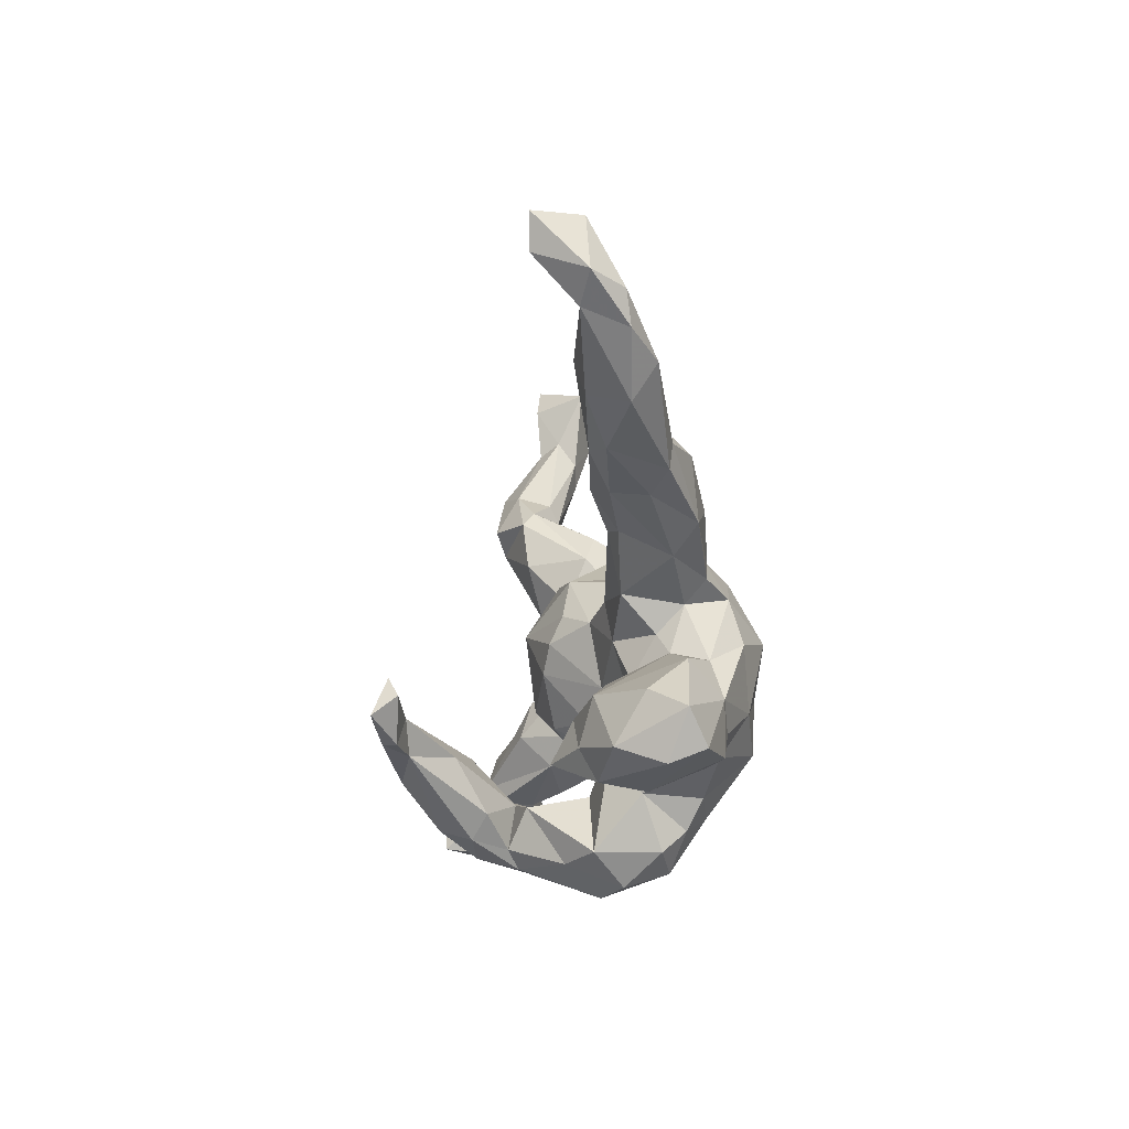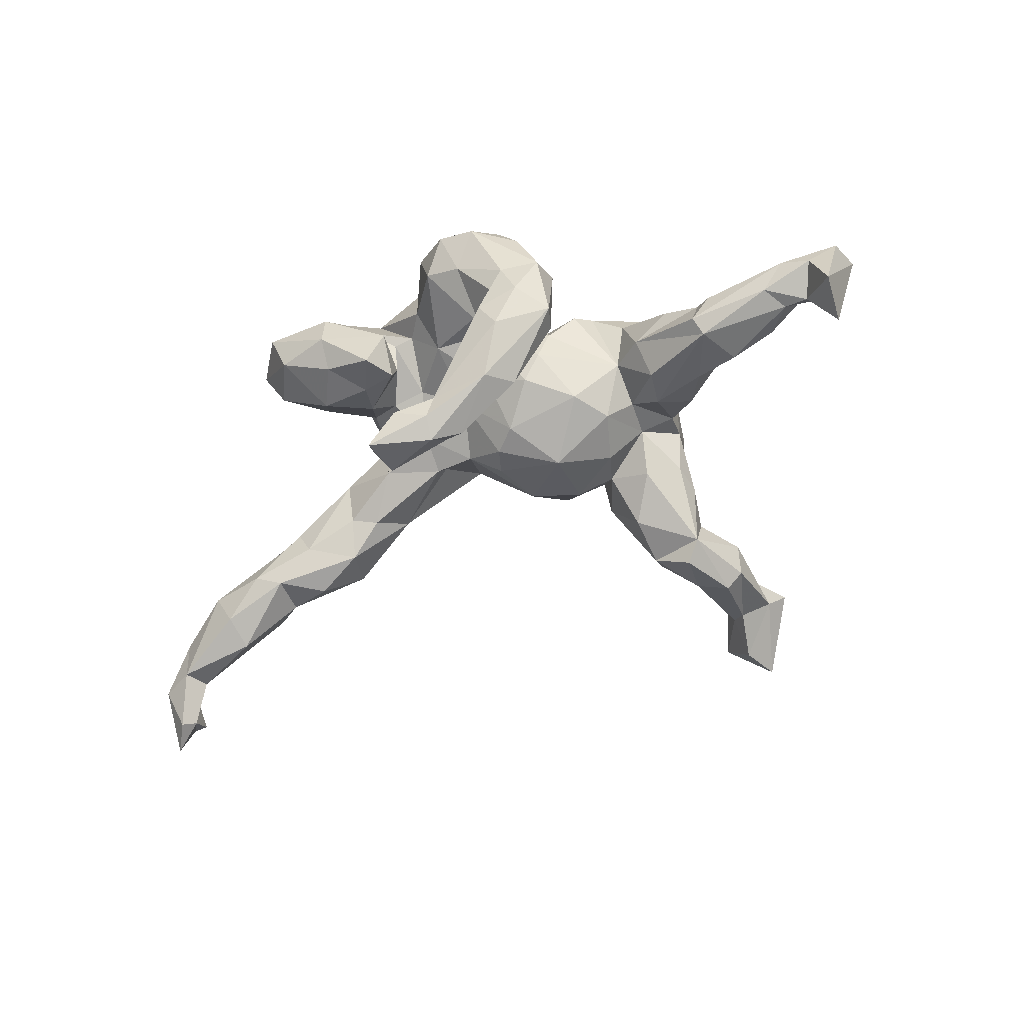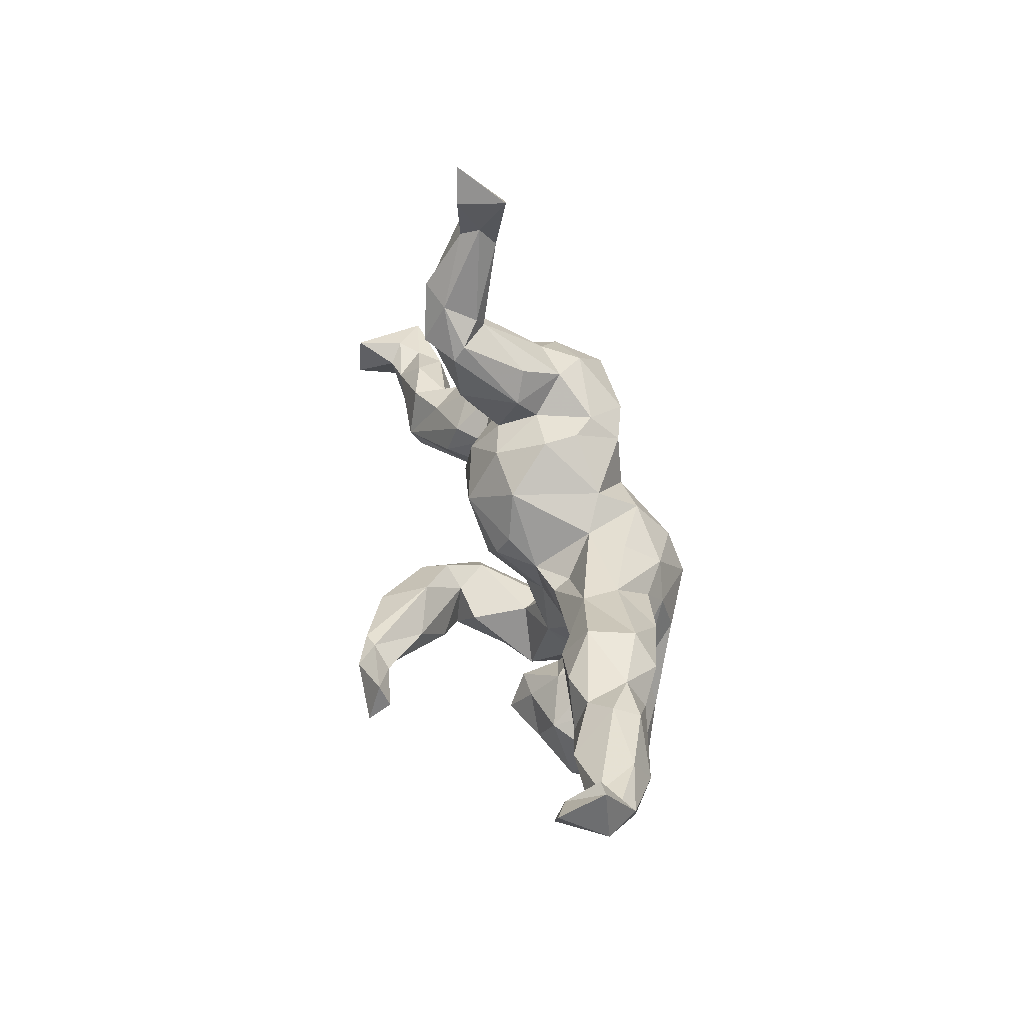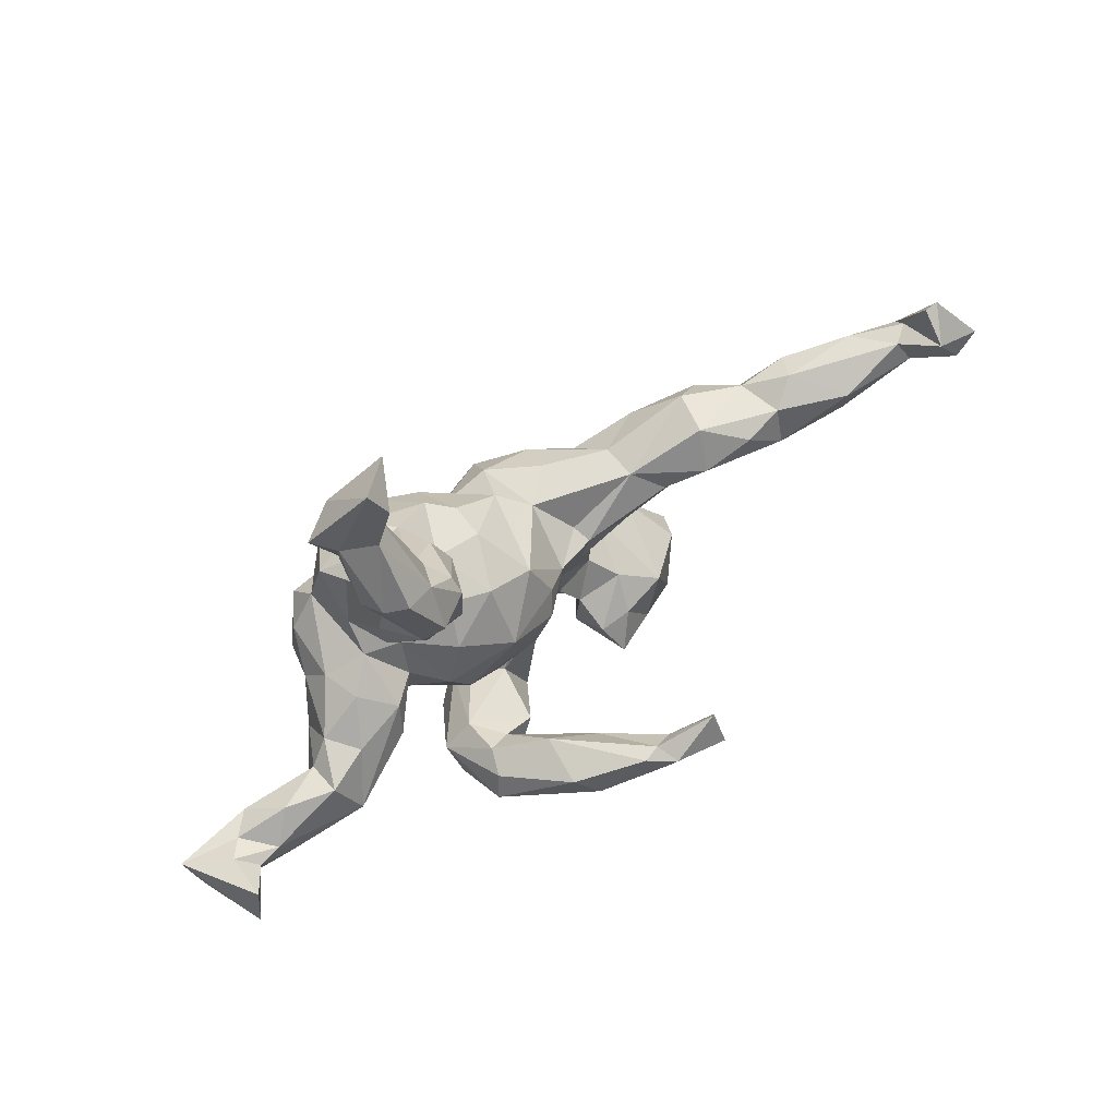
<metadata>
{"format":"obj","ext":"obj","renderer":"f3d","projection":"perspective","resolution":1024,"background":"white","views":[{"elev":-26.3,"azim":-97.5,"up":"+Y"},{"elev":-66.7,"azim":23.0,"up":"+Z"},{"elev":46.5,"azim":-106.1,"up":"+Y"},{"elev":59.4,"azim":142.3,"up":"+Y"}]}
</metadata>
<code>
v 0.722 -0.0652 -0.04084
v 0.6673 -0.1089 -0.1833
v 0.6581 -0.02458 -0.1793
v 0.6528 -0.0419 -0.09592
v 0.648 -0.1225 -0.09882
v 0.6247 -0.05224 -0.06395
v 0.6201 -0.06337 -0.1226
v 0.7039 -0.1187 -0.06513
v 0.5875 -0.05283 -0.02736
v 0.5791 -0.06225 -0.1145
v 0.5549 -0.1069 -0.1137
v 0.5394 -0.01464 -0.08349
v 0.6002 -0.1297 -0.07495
v 0.5272 -0.09755 -0.01641
v 0.46 -0.006291 -0.1111
v 0.4249 -0.07815 -0.133
v 0.4627 -0.06528 -0.03158
v 0.4608 -0.01704 -0.04959
v 0.4162 -0.1065 -0.1127
v 0.454 -0.1178 -0.06961
v 0.425 0.02153 -0.03524
v 0.3866 0.01207 -0.08576
v 0.3689 0.0733 0.03461
v 0.4174 -0.04546 0.03148
v 0.4301 -0.1029 -0.04981
v 0.3851 0.02605 0.07814
v 0.367 0.01772 0.1449
v 0.3512 -0.0513 0.0807
v 0.3605 0.07531 0.1389
v 0.3044 0.107 0.01109
v 0.3739 0.5463 -0.000537
v 0.3674 -0.1011 -0.007237
v 0.336 0.4911 -0.01496
v 0.2964 0.03499 -0.06834
v 0.3522 0.07336 -0.02971
v 0.2785 -0.07864 0.07616
v 0.3192 0.4146 -0.09894
v 0.3422 0.5319 -0.0319
v 0.2974 0.4661 0.009808
v 0.3028 0.1581 0.05158
v 0.2672 0.3434 -0.02973
v 0.3134 0.5548 0.03771
v 0.3292 0.3841 -0.04865
v 0.3217 0.08171 0.1939
v 0.3082 0.01176 0.2041
v 0.3054 -0.02541 -0.08566
v 0.2781 0.3196 -0.03824
v 0.2681 0.6058 -0.06428
v 0.2684 0.3052 -0.12
v 0.2936 0.2449 -0.03062
v 0.315 0.1313 0.1447
v 0.2997 0.21 0.1309
v 0.286 0.4245 -0.1208
v 0.2992 -0.07878 -0.03374
v 0.2489 0.1876 0.2057
v 0.2969 0.6645 -0.05576
v 0.2871 0.5232 -0.05472
v 0.2702 0.5007 0.006049
v 0.2489 -0.04071 -0.008242
v 0.3265 -0.0476 0.145
v 0.2473 0.03556 -0.02845
v 0.2257 0.3561 -0.03034
v 0.2329 0.4067 -0.1015
v 0.284 0.1912 -0.03589
v 0.2393 0.2609 0.08523
v 0.2423 0.1033 -0.005629
v 0.2659 0.5421 -0.02499
v 0.2376 0.336 -0.1389
v 0.2823 0.2365 0.07639
v 0.2255 0.6237 0.01224
v 0.2272 -0.103 0.1159
v 0.2106 0.3818 -0.04776
v 0.1995 0.02147 -0.07766
v 0.1992 -0.1286 0.09104
v 0.2627 0.1011 0.1902
v 0.2238 0.167 -0.05894
v 0.2103 0.01019 0.2212
v 0.1808 0.3497 -0.07937
v 0.1735 0.2419 -0.08997
v 0.1772 0.3251 -0.09917
v 0.1668 -0.3375 -0.005057
v 0.1915 -0.06513 0.1931
v 0.1943 -0.3089 -0.0893
v 0.2092 0.2417 0.1507
v 0.1578 -0.03865 -0.07714
v 0.1782 -0.2091 -0.1755
v 0.1915 -0.2508 -0.1916
v 0.137 0.1669 0.2104
v 0.1516 0.2915 0.02339
v 0.2051 -0.2595 -0.05339
v 0.1491 -0.3045 -0.1723
v 0.1537 0.1646 -0.02358
v 0.1729 0.1042 -0.07151
v 0.1592 -0.1974 -0.1302
v 0.1637 0.2542 0.09697
v 0.1457 -0.1308 0.04104
v 0.1015 -0.2829 0.06535
v 0.1335 -0.09855 0.1608
v 0.1248 0.2395 0.005002
v 0.07745 0.03575 0.1759
v 0.09364 -0.3811 0.02206
v 0.1589 0.09029 0.2101
v 0.132 -0.142 0.1533
v 0.129 0.1967 0.04273
v 0.1 -0.2783 -0.2373
v 0.09268 -0.1745 -0.2776
v 0.06606 0.1568 0.183
v 0.157 -0.2163 -0.0594
v 0.1359 -0.3454 0.05606
v 0.07844 -0.2501 0.0443
v 0.08738 0.1615 -0.0465
v 0.1198 -0.1224 -0.01644
v 0.1146 -0.2227 -0.1142
v 0.1303 -0.3258 -0.1072
v 0.08663 0.2045 0.1347
v 0.07498 -0.3372 0.111
v 0.05072 0.1975 0.03639
v 0.07619 -0.2989 -0.1876
v 0.08201 -0.09803 -0.05471
v 0.07546 -0.167 0.09389
v 0.08418 -0.2086 0.09793
v 0.06945 -0.2949 0.1014
v 0.03597 -0.2319 -0.004026
v 0.08187 0.06338 -0.1032
v 0.0974 -0.007136 0.1906
v 0.08089 -0.1591 -0.1903
v 0.04984 -0.3416 -0.04177
v 0.1191 -0.1224 0.1882
v 0.1005 -0.3041 -0.127
v 0.05384 -0.248 -0.1031
v 0.03067 -0.3569 0.1227
v -0.009702 -0.2768 0.1763
v 0.05135 0.2031 0.09581
v 0.009902 -0.1923 0.01012
v 0.02264 -0.02802 -0.0811
v 0.05416 -0.2161 -0.3038
v -0.01205 -0.3409 -0.004282
v 0.04538 -0.148 0.01295
v 0.06529 -0.1983 0.1971
v -0.02061 -0.1417 -0.3332
v 0.04272 -0.2661 -0.1672
v 0.002435 0.1327 -0.03995
v -0.07003 -0.1603 -0.361
v -0.05136 -0.1379 -0.3249
v 0.0308 -0.3831 0.04943
v -0.06053 -0.1865 0.2441
v -0.04958 -0.02707 0.2521
v 0.009088 -0.1142 -0.01135
v -0.01644 0.008708 -0.07574
v 0.03574 -0.1352 0.2421
v -0.03006 -0.343 0.1015
v 0.0279 0.07901 0.1793
v -0.03501 -0.3084 0.1399
v -0.05453 -0.1978 0.01463
v -0.07234 -0.2661 0.1607
v -0.03103 0.05347 -0.05643
v -0.07192 -0.2623 0.06441
v -0.004722 -0.1919 -0.2232
v -0.05144 -0.07872 0.004229
v -0.039 0.1348 0.1116
v -0.02847 -0.07961 0.2571
v -0.04607 -0.2094 -0.2993
v -0.1682 -0.2346 0.1695
v -0.08186 0.02099 -0.01941
v -0.06403 0.1073 0.1785
v -0.1609 -0.1578 0.2188
v -0.1218 -0.1216 0.037
v -0.09154 -0.1652 -0.3091
v -0.06247 -0.1993 -0.3429
v -0.08336 0.03657 0.2369
v -0.1023 -0.2188 0.0722
v -0.1162 -0.2192 -0.3228
v -0.1605 -0.1274 -0.342
v -0.1499 0.1035 0.1268
v -0.1357 -0.2208 0.05776
v -0.1384 -0.2619 0.013
v -0.1417 0.03833 0.02556
v -0.1801 -0.1188 0.03059
v -0.1273 -0.02288 0.2538
v -0.1427 -0.1898 0.007233
v -0.1469 -0.03981 0.007456
v -0.0927 0.0929 0.07749
v -0.1774 -0.1633 -0.3273
v -0.1999 -0.1982 -0.06169
v -0.1679 -0.2603 -0.09268
v -0.2351 -0.322 0.04498
v -0.1733 -0.2655 0.05899
v -0.2164 -0.0555 0.06508
v -0.2134 -0.1441 -0.01416
v -0.1725 -0.1959 -0.3672
v -0.1428 -0.2053 -0.06002
v -0.1674 0.06169 0.1906
v -0.2183 -0.2746 0.1341
v -0.2561 0.112 0.01551
v -0.255 0.1145 0.07804
v -0.2165 0.01055 0.1812
v -0.2392 -0.2251 0.1674
v -0.1514 0.0259 -0.005334
v -0.2139 -0.06433 0.2035
v -0.2447 -0.01516 0.1053
v -0.2355 -0.09457 0.08257
v -0.2407 -0.3131 -0.031
v -0.2728 0.01667 0.136
v -0.2474 -0.2626 -0.0605
v -0.3029 0.07198 -0.02244
v -0.2705 -0.277 0.1563
v -0.2566 -0.1128 0.1402
v -0.2858 -0.1929 -0.04367
v -0.3179 -0.138 0.09532
v -0.2457 -0.004235 0.005972
v -0.3441 0.01657 0.07152
v -0.2335 0.05715 0.1451
v -0.287 -0.1895 0.1549
v -0.4009 0.1673 0.06083
v -0.3465 0.05244 -0.01314
v -0.3294 -0.2911 -0.02039
v -0.3713 -0.2143 0.02334
v -0.3492 -0.3214 0.05543
v -0.3644 0.109 -0.05748
v -0.3636 -0.3001 0.1132
v -0.3407 0.09697 0.1223
v -0.3997 -0.2504 0.07962
v -0.3911 0.05097 0.1025
v -0.446 0.1464 -0.0718
v -0.3788 0.1735 -0.01718
v -0.4649 0.05343 0.0168
v -0.5153 0.1143 0.04267
v -0.4515 0.1307 0.08274
v -0.4439 0.06458 -0.04051
v -0.5156 0.1605 -0.0606
v -0.5143 0.09322 -0.08135
v -0.4973 0.167 0.01364
v -0.5063 0.07601 0.03873
v -0.5818 0.1826 0.008857
v -0.5625 0.1926 -0.03241
v -0.5592 0.07326 -0.06202
v -0.623 0.1763 -0.1181
v -0.6819 0.1479 -0.005943
v -0.6322 0.1166 -0.1028
v -0.7354 0.2238 -0.1112
v -0.6891 0.2079 -0.03898
v -0.6568 0.09498 -0.04096
v -0.749 0.1593 -0.05459
v -0.7557 0.1825 -0.1274
v -0.7694 0.2297 -0.0883
v -0.8112 0.2099 -0.1202
v -0.7847 0.2464 -0.2012
v -0.773 0.3041 -0.1253
v -0.7748 0.2062 -0.0652
v -0.7986 0.3047 -0.1247
v -0.8135 0.2957 -0.2047
v -0.7666 0.2644 -0.179
f 208 204 216
f 202 216 204
f 217 208 216
f 184 204 208
f 186 202 176
f 185 176 202
f 187 186 176
f 218 202 186
f 219 215 229
f 211 229 215
f 231 219 229
f 205 215 219
f 180 187 176
f 191 180 176
f 175 187 180
f 157 151 153
f 131 153 151
f 155 157 153
f 137 151 157
f 237 235 230
f 232 230 235
f 231 237 230
f 240 235 237
f 224 231 230
f 239 237 231
f 236 231 229
f 226 236 229
f 239 231 236
f 219 231 224
f 225 224 230
f 208 201 189
f 178 189 201
f 184 208 189
f 209 201 208
f 193 186 187
f 225 230 232
f 234 232 235
f 219 224 225
f 226 229 211
f 223 226 211
f 210 211 215
f 217 209 208
f 207 201 209
f 180 189 178
f 188 178 201
f 178 175 180
f 171 187 175
f 167 171 175
f 193 187 171
f 163 171 157
f 154 157 171
f 155 163 157
f 193 171 163
f 151 145 131
f 101 131 145
f 137 145 151
f 214 225 232
f 194 225 214
f 228 214 232
f 205 210 215
f 200 211 210
f 188 200 210
f 203 211 200
f 196 203 200
f 223 211 203
f 201 200 188
f 207 200 201
f 196 200 207
f 146 163 155
f 132 155 153
f 146 155 132
f 131 132 153
f 116 132 131
f 214 221 195
f 212 195 221
f 194 214 195
f 228 221 214
f 192 195 212
f 223 212 221
f 139 146 132
f 174 195 192
f 196 192 212
f 165 174 192
f 182 195 174
f 203 196 212
f 223 203 212
f 179 192 196
f 146 139 150
f 128 150 139
f 161 146 150
f 125 161 150
f 166 146 161
f 122 139 132
f 192 179 170
f 147 170 179
f 165 192 170
f 152 165 170
f 152 170 147
f 161 147 179
f 100 152 147
f 246 247 244
f 252 244 247
f 243 246 244
f 251 247 246
f 250 251 246
f 252 247 251
f 240 244 252
f 245 240 252
f 237 244 240
f 216 202 218
f 222 216 218
f 252 251 250
f 249 250 246
f 4 1 3
f 2 3 1
f 7 4 3
f 6 1 4
f 250 248 252
f 245 252 248
f 249 248 250
f 249 245 248
f 241 240 245
f 239 244 237
f 242 244 239
f 242 239 236
f 233 242 236
f 220 218 186
f 241 235 240
f 234 235 241
f 238 234 241
f 226 233 236
f 238 242 233
f 223 233 226
f 222 209 217
f 216 222 217
f 213 209 222
f 206 186 193
f 227 232 234
f 228 232 227
f 238 227 234
f 227 233 223
f 228 227 223
f 238 233 227
f 213 207 209
f 199 207 213
f 197 193 163
f 166 197 163
f 206 193 197
f 221 228 223
f 199 213 166
f 197 166 213
f 179 199 166
f 146 166 163
f 199 196 207
f 179 196 199
f 161 179 166
f 100 147 161
f 242 243 244
f 249 246 243
f 241 245 249
f 238 249 243
f 238 241 249
f 238 243 242
f 220 222 218
f 213 222 220
f 206 220 186
f 206 213 220
f 197 213 206
f 73 93 66
f 92 66 93
f 61 73 66
f 124 93 73
f 85 124 73
f 111 93 124
f 92 93 111
f 142 111 124
f 59 85 73
f 135 124 85
f 94 90 86
f 87 86 90
f 126 94 86
f 108 90 94
f 83 87 90
f 106 86 87
f 106 126 86
f 113 94 126
f 140 126 106
f 105 87 91
f 83 91 87
f 118 105 91
f 136 87 105
f 136 106 87
f 140 106 136
f 162 136 105
f 144 126 140
f 143 144 140
f 158 126 144
f 143 140 136
f 169 143 136
f 169 136 162
f 172 169 162
f 173 144 143
f 190 143 169
f 190 173 143
f 168 144 173
f 72 62 58
f 39 58 62
f 67 72 58
f 78 62 72
f 47 69 50
f 40 50 69
f 49 47 50
f 65 69 47
f 65 47 41
f 43 41 47
f 62 65 41
f 39 62 41
f 95 65 62
f 63 78 72
f 89 62 78
f 24 21 26
f 23 26 21
f 28 24 26
f 18 21 24
f 17 18 24
f 15 21 18
f 35 23 21
f 29 26 23
f 22 35 21
f 30 23 35
f 15 22 21
f 34 35 22
f 34 30 35
f 51 23 30
f 40 64 50
f 49 50 64
f 66 64 40
f 76 64 66
f 92 76 66
f 49 64 76
f 79 49 76
f 24 25 17
f 14 17 25
f 32 25 24
f 61 30 34
f 16 34 22
f 19 20 25
f 14 25 20
f 54 19 25
f 13 20 19
f 32 54 25
f 16 19 54
f 36 54 32
f 15 16 22
f 46 34 16
f 61 34 46
f 59 61 46
f 54 46 16
f 70 58 42
f 39 42 58
f 56 70 42
f 67 58 70
f 70 48 67
f 57 67 48
f 56 48 70
f 33 42 39
f 31 42 33
f 43 33 39
f 38 33 43
f 41 43 39
f 49 43 47
f 63 72 67
f 57 63 67
f 53 63 57
f 37 43 49
f 80 78 63
f 18 14 9
f 8 9 14
f 12 18 9
f 17 14 18
f 6 12 9
f 15 18 12
f 80 68 49
f 53 49 68
f 79 80 49
f 63 68 80
f 99 80 79
f 92 79 76
f 99 78 80
f 53 68 63
f 20 13 14
f 8 14 13
f 10 15 12
f 11 13 19
f 11 19 16
f 10 16 15
f 59 46 54
f 38 31 33
f 56 31 38
f 56 42 31
f 48 56 38
f 57 48 38
f 37 38 43
f 37 57 38
f 53 57 37
f 49 53 37
f 9 8 1
f 2 1 8
f 6 9 1
f 10 12 6
f 13 5 8
f 2 8 5
f 11 5 13
f 7 5 11
f 11 16 10
f 7 11 10
f 7 3 2
f 10 6 4
f 7 10 4
f 2 5 7
f 181 188 210
f 185 202 204
f 161 125 100
f 77 100 125
f 107 152 100
f 160 165 152
f 125 150 128
f 103 128 139
f 98 125 128
f 182 174 165
f 194 195 182
f 121 139 122
f 116 122 132
f 194 182 177
f 164 177 182
f 198 194 177
f 219 225 194
f 131 109 116
f 97 116 109
f 101 109 131
f 97 122 116
f 167 154 171
f 159 154 167
f 178 167 175
f 178 188 181
f 167 178 181
f 159 167 181
f 198 181 210
f 198 210 205
f 205 219 194
f 198 205 194
f 127 145 137
f 154 137 157
f 123 137 154
f 191 189 180
f 184 189 191
f 185 191 176
f 185 184 191
f 184 185 204
f 102 107 100
f 160 152 107
f 125 98 82
f 74 82 98
f 77 125 82
f 102 100 77
f 133 160 107
f 182 165 160
f 128 103 98
f 96 98 103
f 121 103 139
f 142 182 160
f 120 103 121
f 134 120 121
f 96 103 120
f 122 97 121
f 110 121 97
f 110 134 121
f 138 120 134
f 112 120 138
f 148 138 134
f 142 164 182
f 198 177 164
f 181 198 164
f 90 97 109
f 108 110 97
f 123 134 110
f 148 134 154
f 123 154 134
f 159 148 154
f 135 148 159
f 164 159 181
f 81 109 101
f 127 101 145
f 114 101 127
f 130 137 123
f 130 127 137
f 102 55 88
f 84 88 55
f 107 102 88
f 75 55 102
f 51 55 75
f 77 75 102
f 44 75 77
f 107 88 115
f 84 115 88
f 133 107 115
f 77 82 45
f 60 45 82
f 44 77 45
f 27 45 60
f 71 60 82
f 104 133 115
f 117 160 133
f 36 60 71
f 74 71 82
f 59 71 74
f 96 74 98
f 59 74 96
f 160 117 142
f 111 142 117
f 112 96 120
f 156 164 142
f 59 96 112
f 119 112 138
f 85 112 119
f 148 119 138
f 135 119 148
f 149 135 159
f 164 149 159
f 124 135 149
f 164 156 149
f 124 149 156
f 124 156 142
f 81 90 109
f 83 90 81
f 83 81 101
f 108 97 90
f 123 110 108
f 130 123 108
f 114 83 101
f 129 114 127
f 89 78 99
f 30 66 40
f 95 62 89
f 118 162 105
f 104 92 111
f 59 73 61
f 30 61 66
f 36 59 54
f 28 36 32
f 92 99 79
f 104 99 92
f 28 32 24
f 95 89 99
f 51 30 40
f 52 51 40
f 60 28 26
f 84 65 95
f 52 69 65
f 52 40 69
f 55 51 52
f 29 23 51
f 44 29 51
f 27 26 29
f 183 173 190
f 172 183 190
f 168 173 183
f 169 172 190
f 168 183 172
f 162 168 172
f 158 144 168
f 158 168 162
f 141 158 162
f 141 162 118
f 129 141 118
f 113 158 141
f 113 126 158
f 114 118 91
f 83 114 91
f 129 118 114
f 129 113 141
f 108 94 113
f 130 108 113
f 119 135 85
f 59 112 85
f 71 59 36
f 117 104 111
f 133 104 117
f 95 99 104
f 60 36 28
f 115 95 104
f 27 60 26
f 52 65 84
f 115 84 95
f 75 44 51
f 27 29 44
f 44 45 27
f 55 52 84
f 130 113 129
f 130 129 127

</code>
